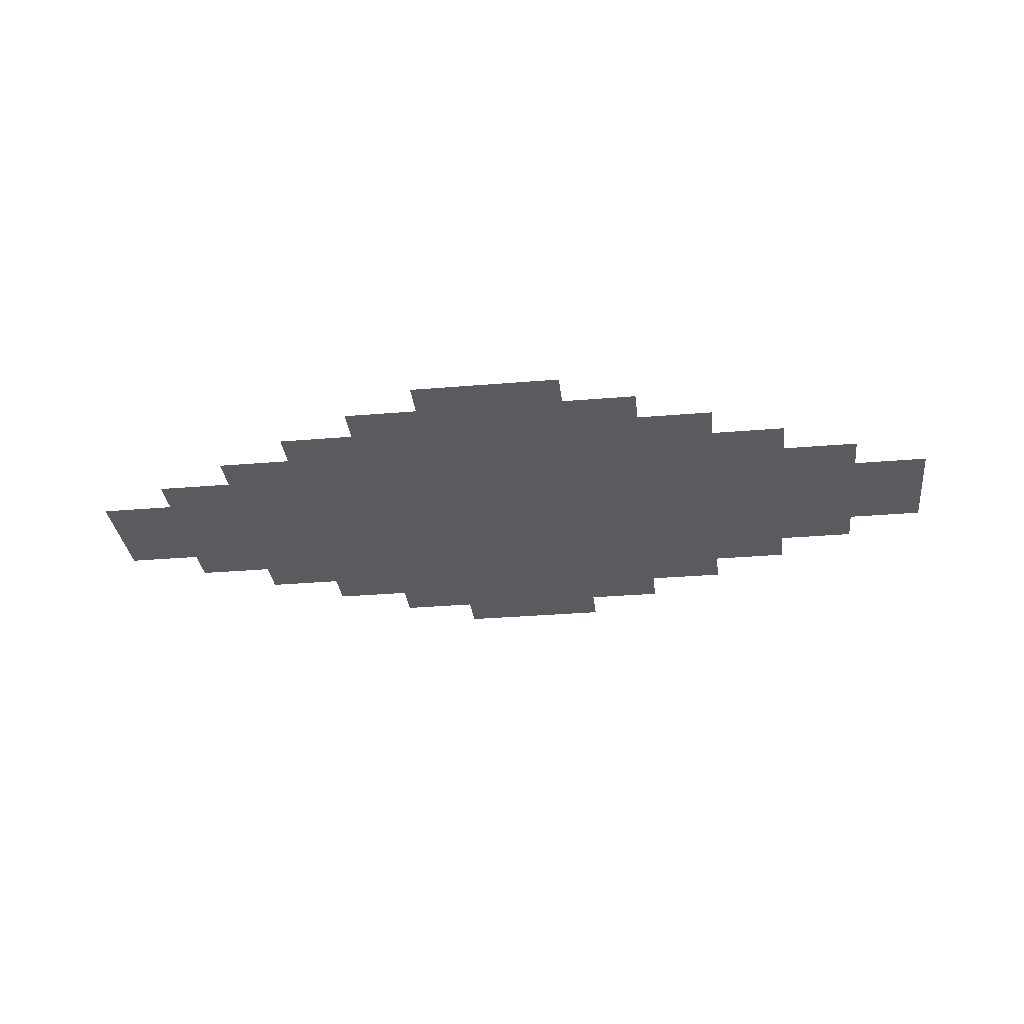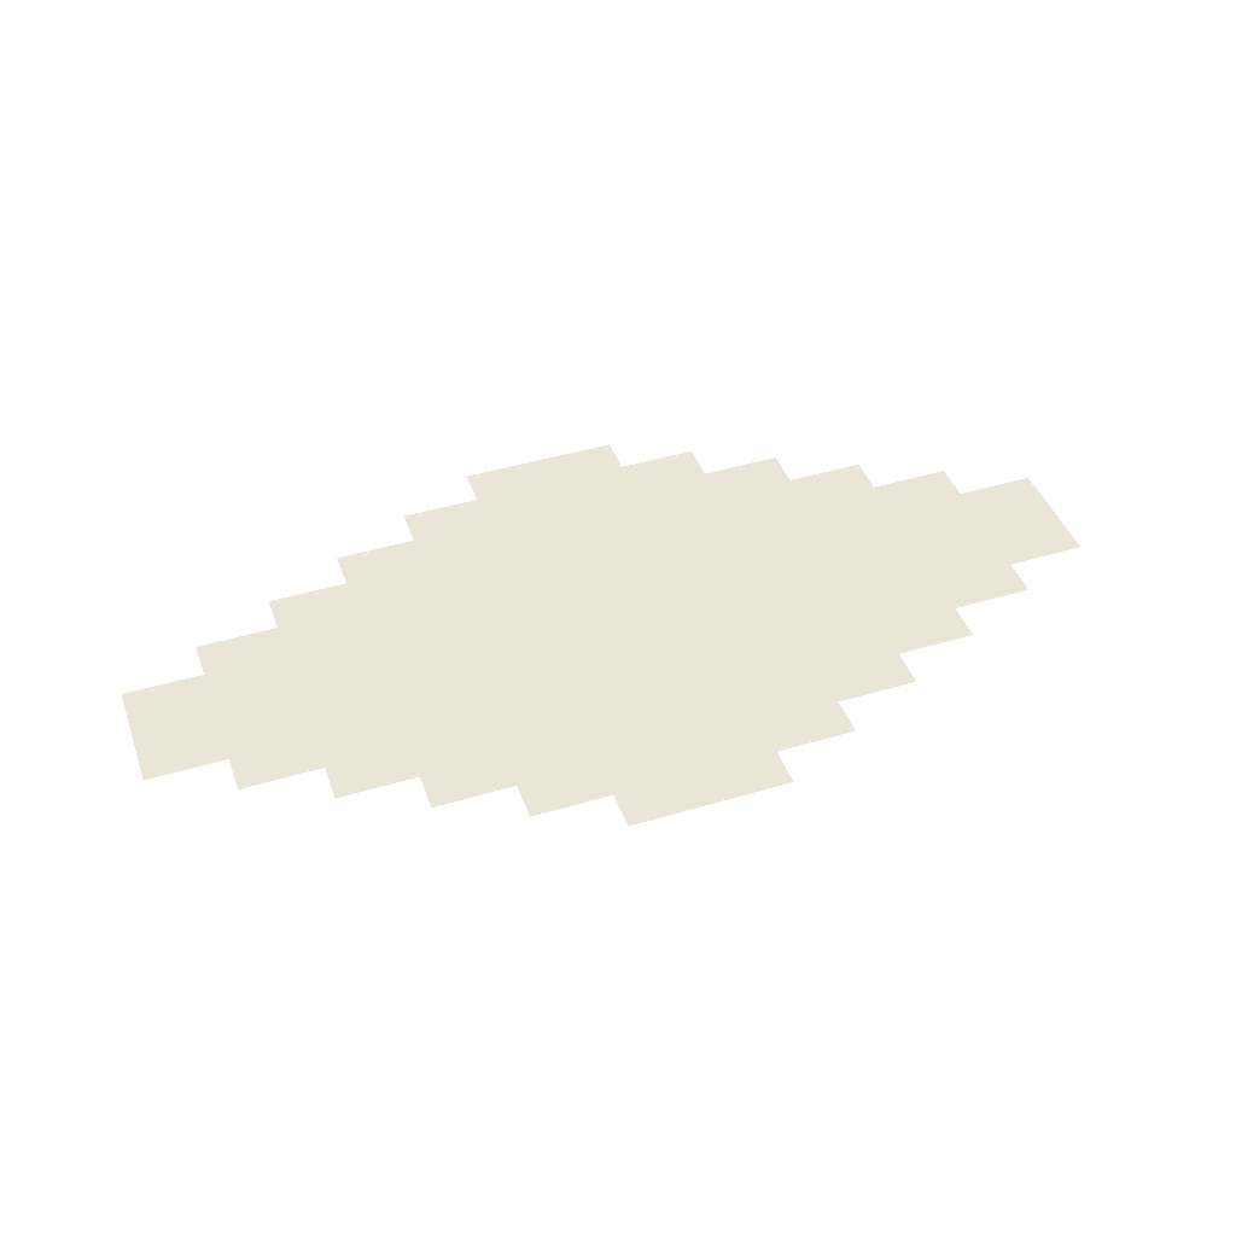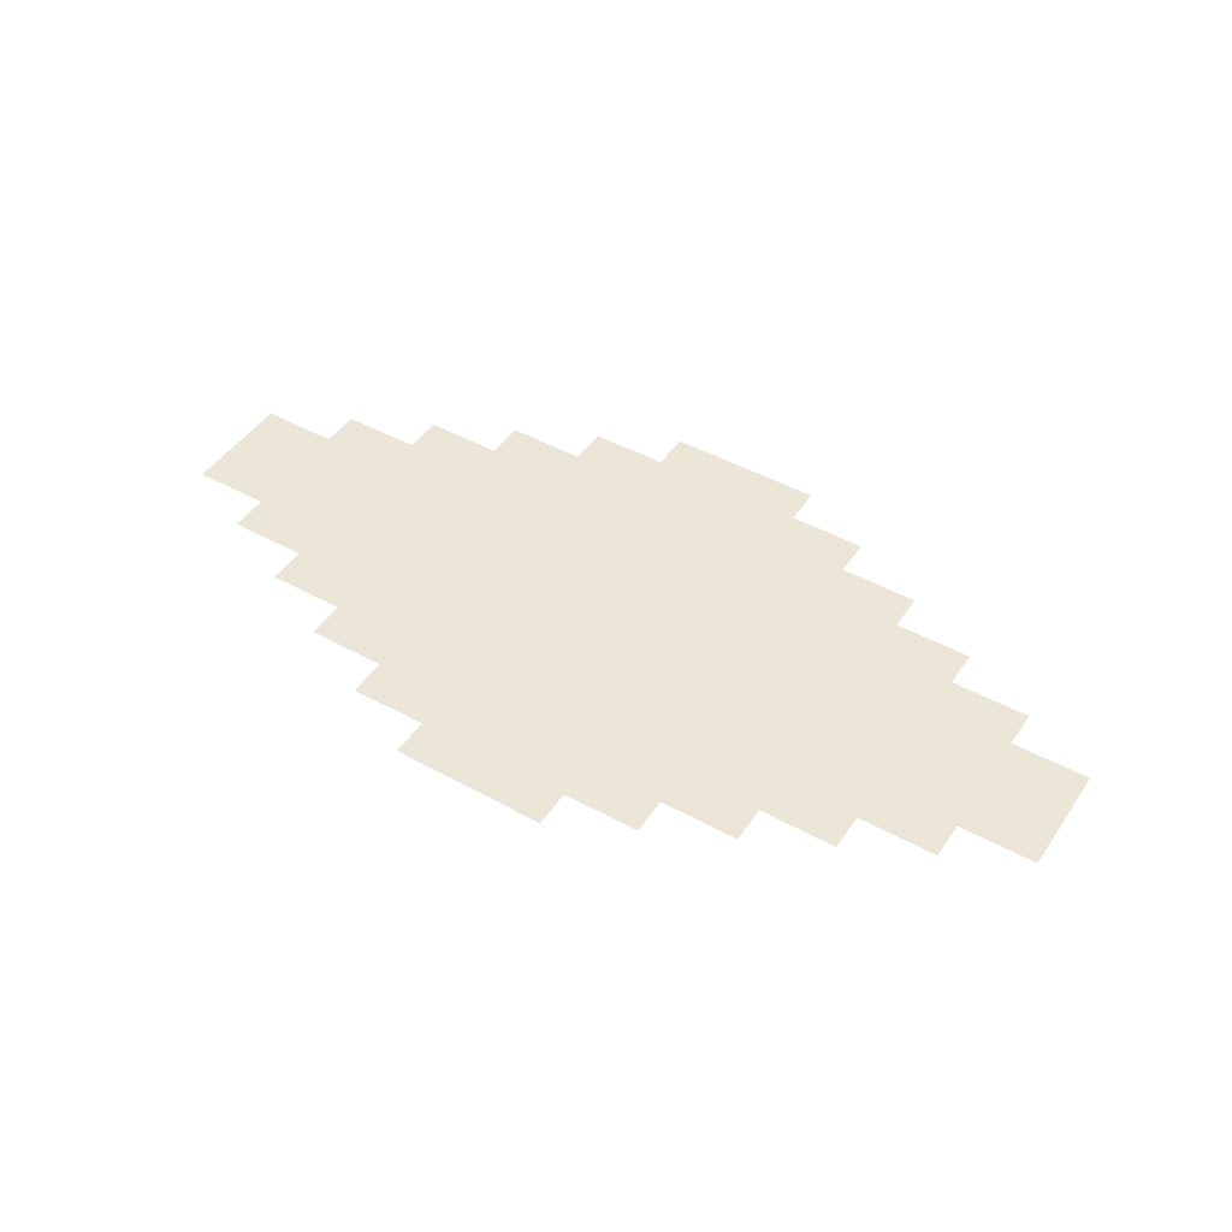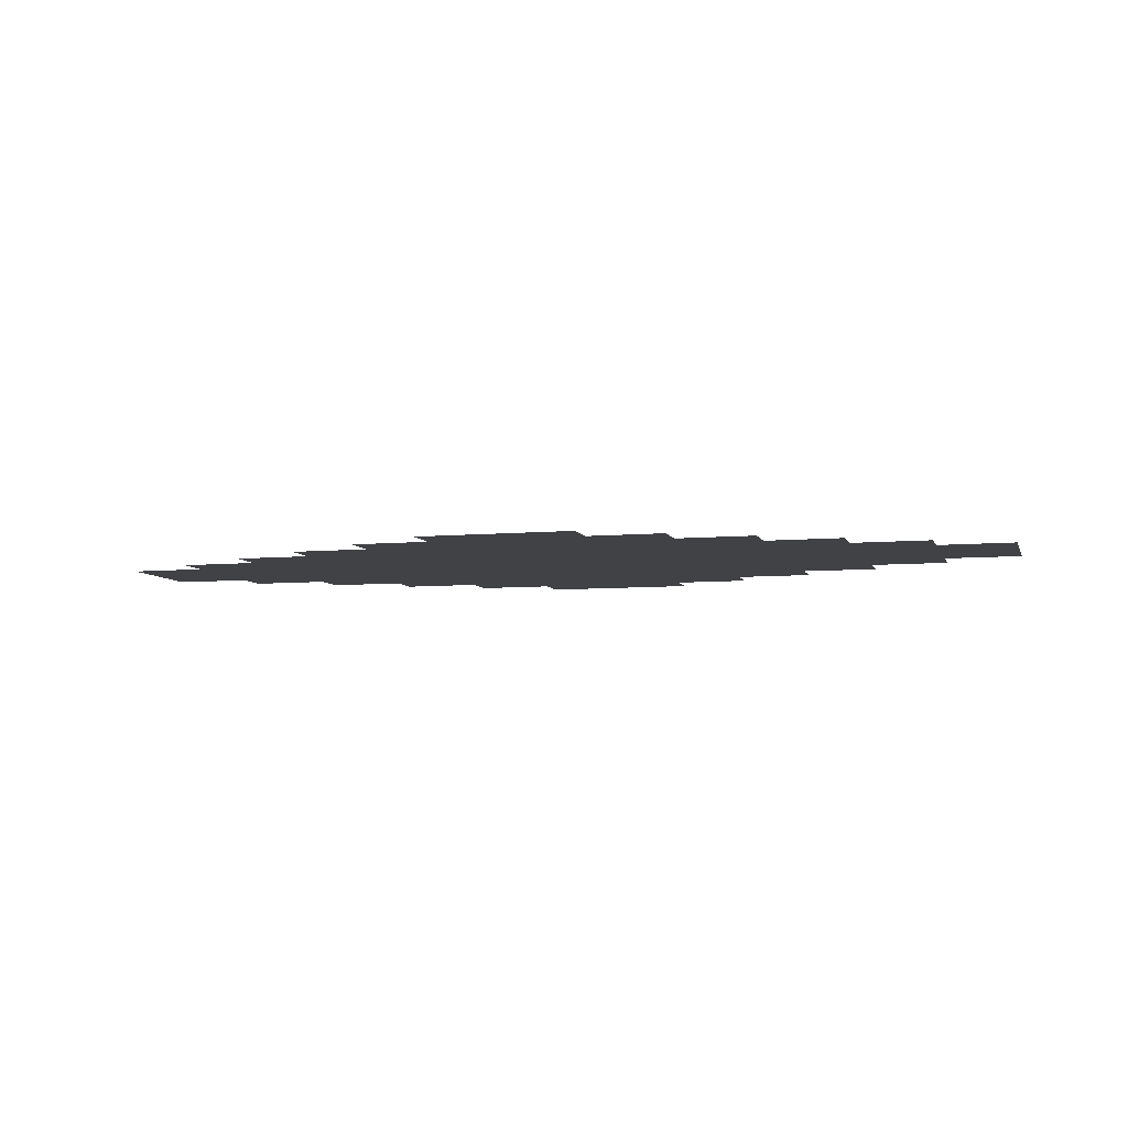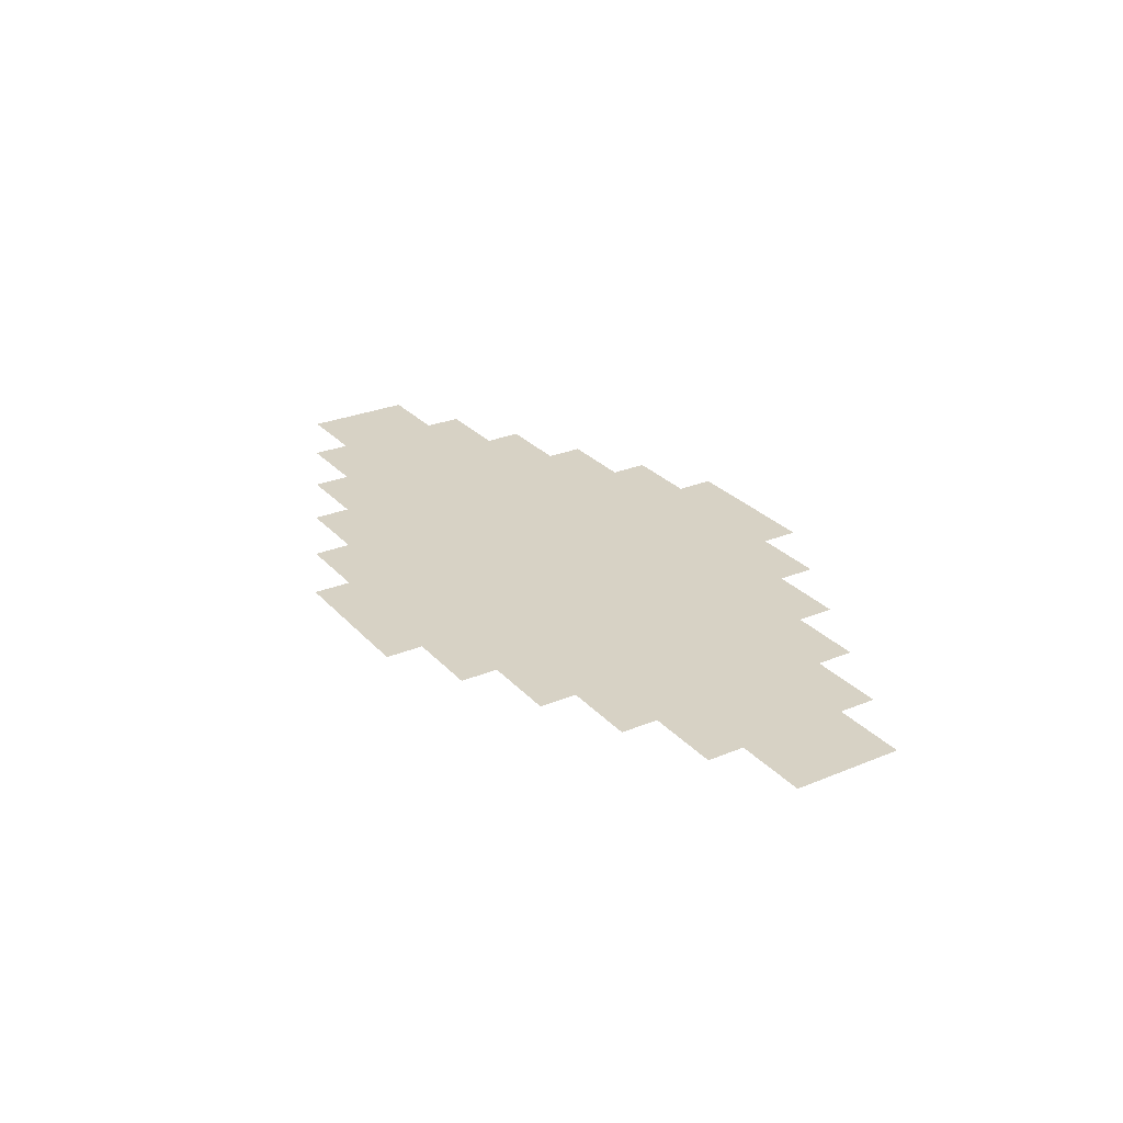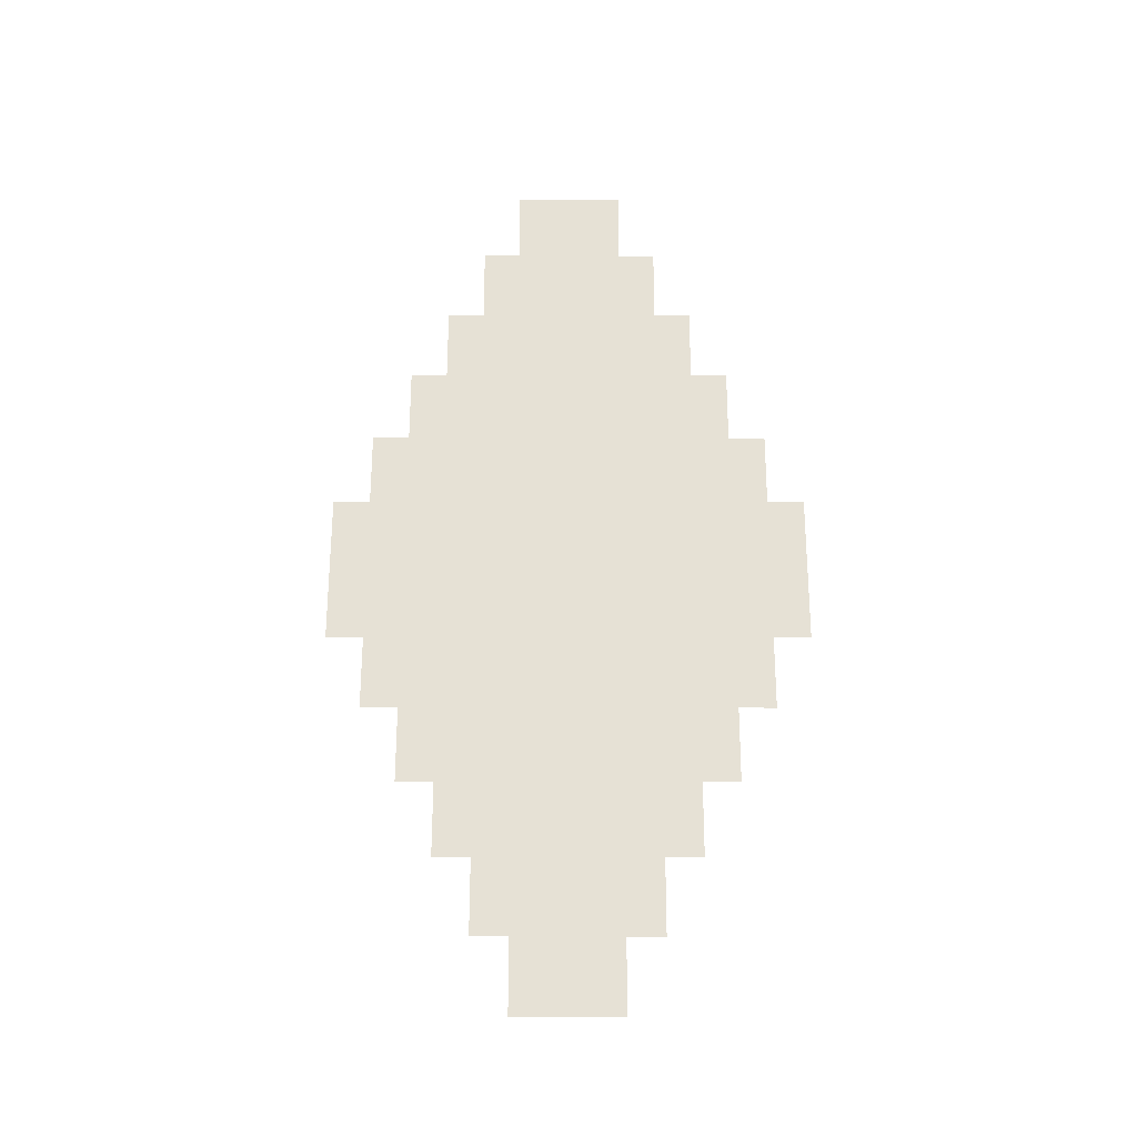
<metadata>
{"format":"obj","ext":"obj","renderer":"f3d","projection":"perspective","resolution":1024,"background":"white","views":[{"elev":-32.3,"azim":6.7,"up":"+Z"},{"elev":44.1,"azim":-19.3,"up":"+Z"},{"elev":46.3,"azim":-147.8,"up":"+Z"},{"elev":-6.7,"azim":-164.7,"up":"+Z"},{"elev":27.5,"azim":-122.5,"up":"+Z"},{"elev":64.7,"azim":-89.9,"up":"+Z"}]}
</metadata>
<code>
v -437 -144 0
v -534 -144 0
v -534 -74 0
v -437 -74 0
v -485 -168 0
v -582 -168 0
v -582 -98 0
v -485 -98 0
v -534 -192 0
v -631 -192 0
v -631 -122 0
v -534 -122 0
v -582 -216 0
v -679 -216 0
v -679 -146 0
v -582 -146 0
v -631 -240 0
v -728 -240 0
v -728 -170 0
v -631 -170 0
v -679 -264 0
v -776 -264 0
v -776 -194 0
v -679 -194 0
v -389 -168 0
v -486 -168 0
v -486 -98 0
v -389 -98 0
v -437 -192 0
v -534 -192 0
v -534 -122 0
v -437 -122 0
v -485 -216 0
v -582 -216 0
v -582 -146 0
v -485 -146 0
v -534 -240 0
v -631 -240 0
v -631 -170 0
v -534 -170 0
v -582 -264 0
v -679 -264 0
v -679 -194 0
v -582 -194 0
v -631 -288 0
v -728 -288 0
v -728 -218 0
v -631 -218 0
v -340 -192 0
v -437 -192 0
v -437 -122 0
v -340 -122 0
v -389 -216 0
v -486 -216 0
v -486 -146 0
v -389 -146 0
v -437 -240 0
v -534 -240 0
v -534 -170 0
v -437 -170 0
v -485 -264 0
v -582 -264 0
v -582 -194 0
v -485 -194 0
v -534 -288 0
v -631 -288 0
v -631 -218 0
v -534 -218 0
v -582 -312 0
v -679 -312 0
v -679 -242 0
v -582 -242 0
v -292 -216 0
v -389 -216 0
v -389 -146 0
v -292 -146 0
v -340 -240 0
v -437 -240 0
v -437 -170 0
v -340 -170 0
v -389 -264 0
v -486 -264 0
v -486 -194 0
v -389 -194 0
v -437 -288 0
v -534 -288 0
v -534 -218 0
v -437 -218 0
v -485 -312 0
v -582 -312 0
v -582 -242 0
v -485 -242 0
v -534 -336 0
v -631 -336 0
v -631 -266 0
v -534 -266 0
v -243 -240 0
v -340 -240 0
v -340 -170 0
v -243 -170 0
v -292 -264 0
v -389 -264 0
v -389 -194 0
v -292 -194 0
v -340 -288 0
v -437 -288 0
v -437 -218 0
v -340 -218 0
v -389 -312 0
v -486 -312 0
v -486 -242 0
v -389 -242 0
v -437 -336 0
v -534 -336 0
v -534 -266 0
v -437 -266 0
v -485 -360 0
v -582 -360 0
v -582 -290 0
v -485 -290 0
v -195 -264 0
v -292 -264 0
v -292 -194 0
v -195 -194 0
v -243 -288 0
v -340 -288 0
v -340 -218 0
v -243 -218 0
v -292 -312 0
v -389 -312 0
v -389 -242 0
v -292 -242 0
v -340 -336 0
v -437 -336 0
v -437 -266 0
v -340 -266 0
v -389 -360 0
v -486 -360 0
v -486 -290 0
v -389 -290 0
v -437 -384 0
v -534 -384 0
v -534 -314 0
v -437 -314 0
g testroom_mesh_0003
f 1 2 3 4
f 5 6 7 8
f 9 10 11 12
f 13 14 15 16
f 17 18 19 20
f 21 22 23 24
f 25 26 27 28
f 29 30 31 32
f 33 34 35 36
f 37 38 39 40
f 41 42 43 44
f 45 46 47 48
f 49 50 51 52
f 53 54 55 56
f 57 58 59 60
f 61 62 63 64
f 65 66 67 68
f 69 70 71 72
f 73 74 75 76
f 77 78 79 80
f 81 82 83 84
f 85 86 87 88
f 89 90 91 92
f 93 94 95 96
f 97 98 99 100
f 101 102 103 104
f 105 106 107 108
f 109 110 111 112
f 113 114 115 116
f 117 118 119 120
f 121 122 123 124
f 125 126 127 128
f 129 130 131 132
f 133 134 135 136
f 137 138 139 140
f 141 142 143 144

</code>
